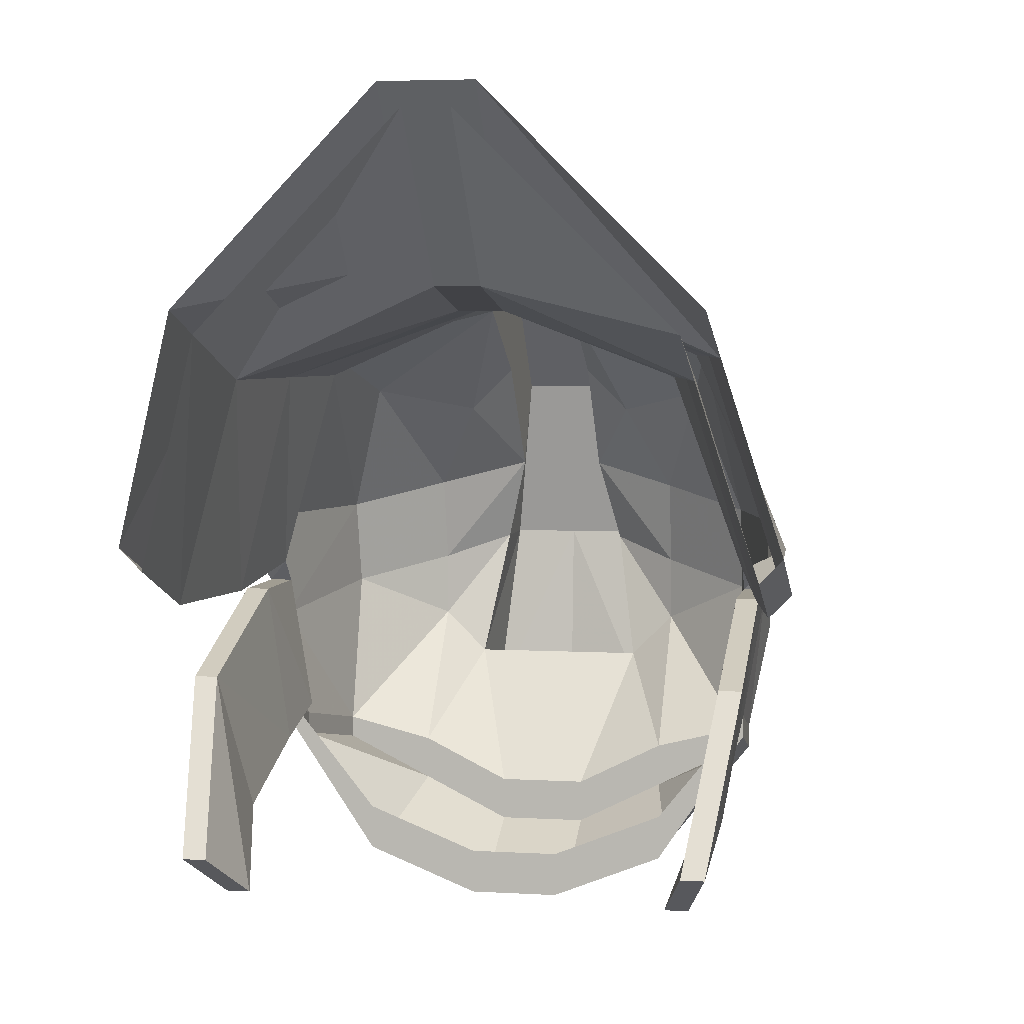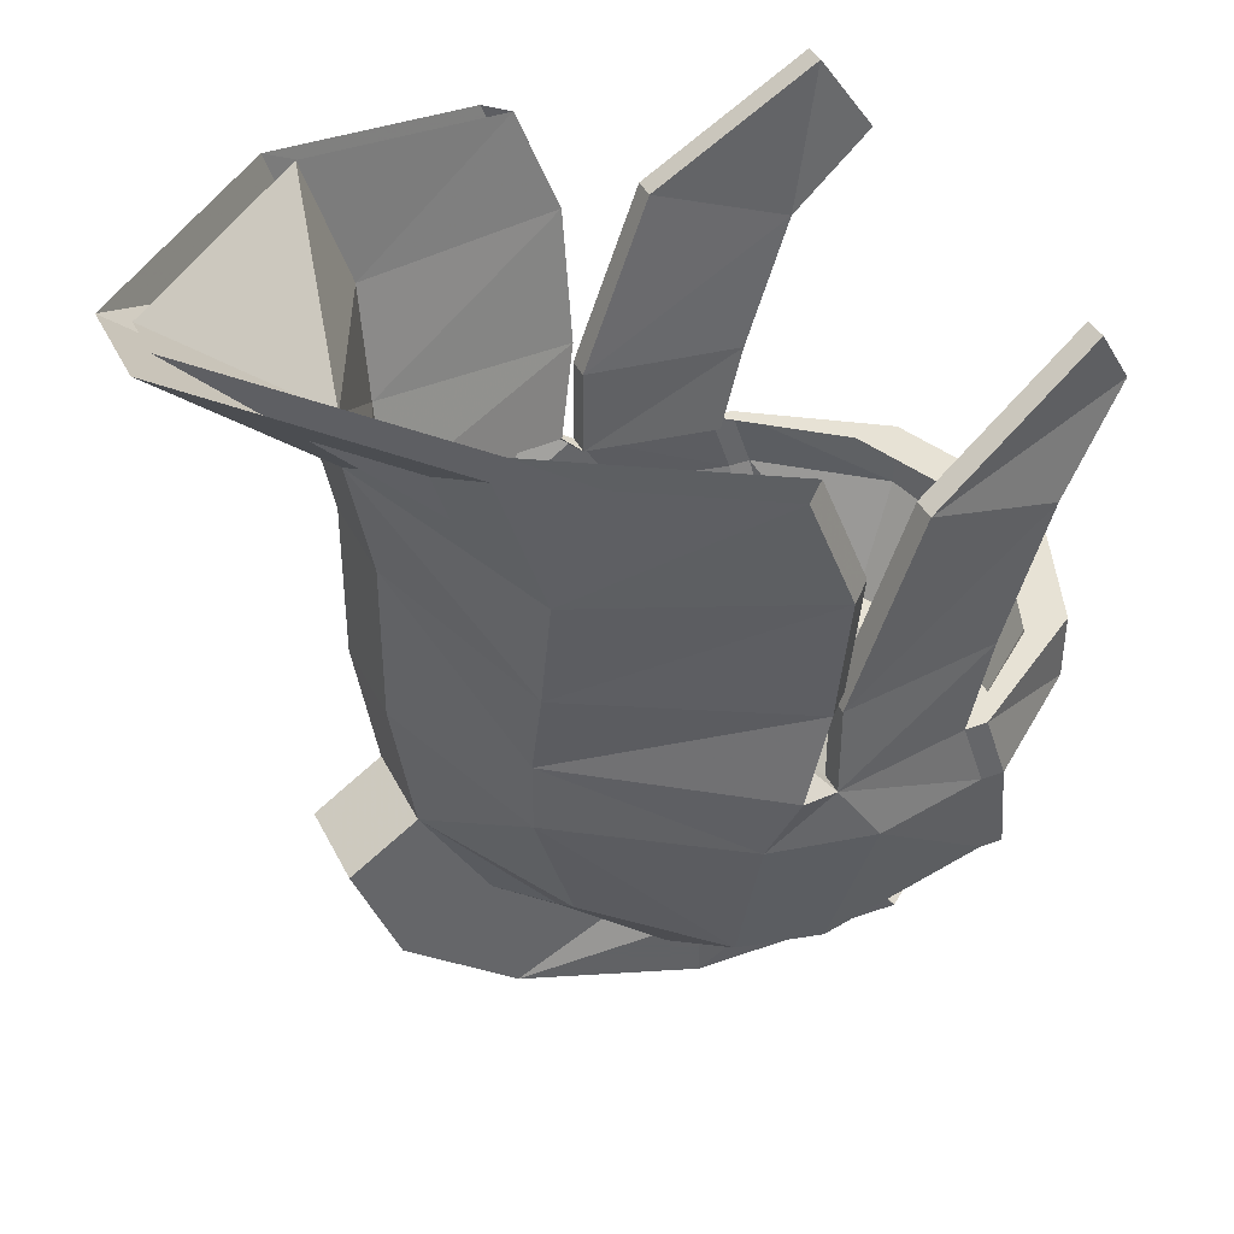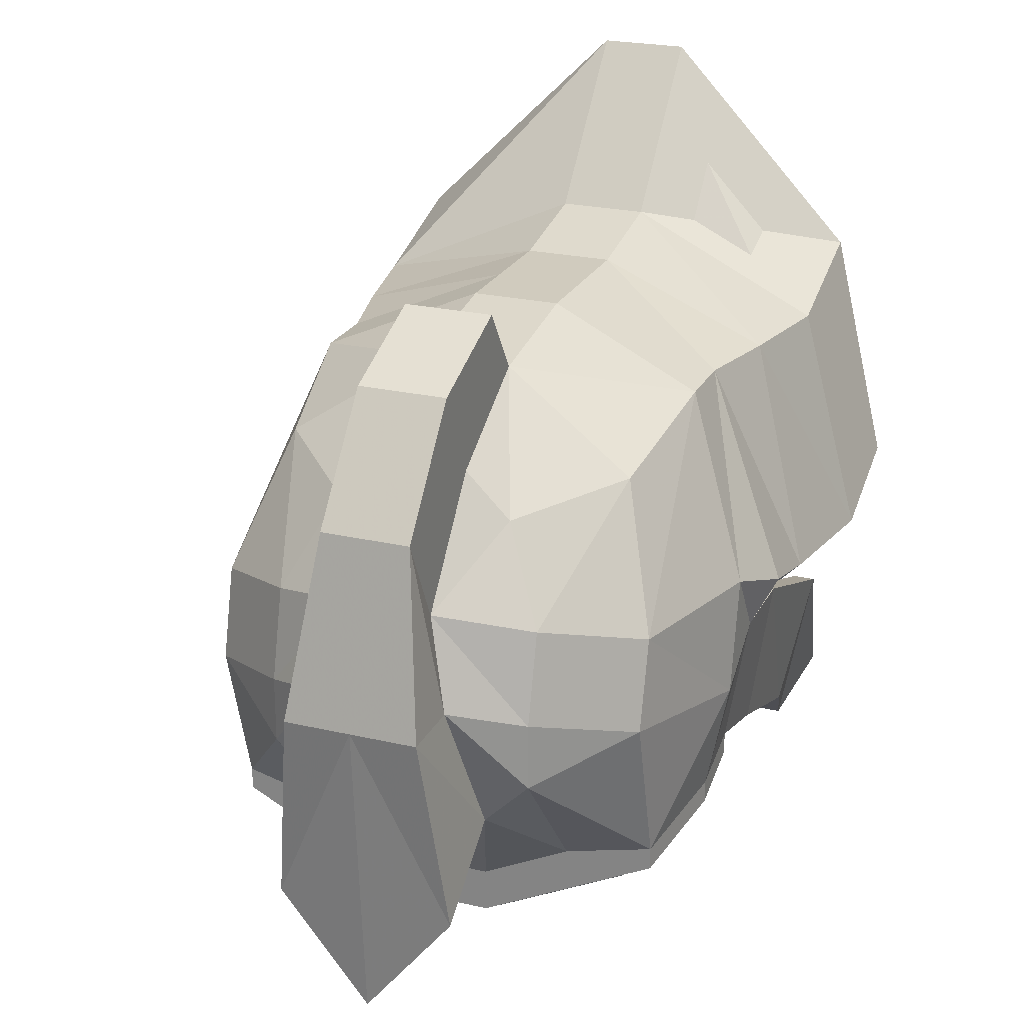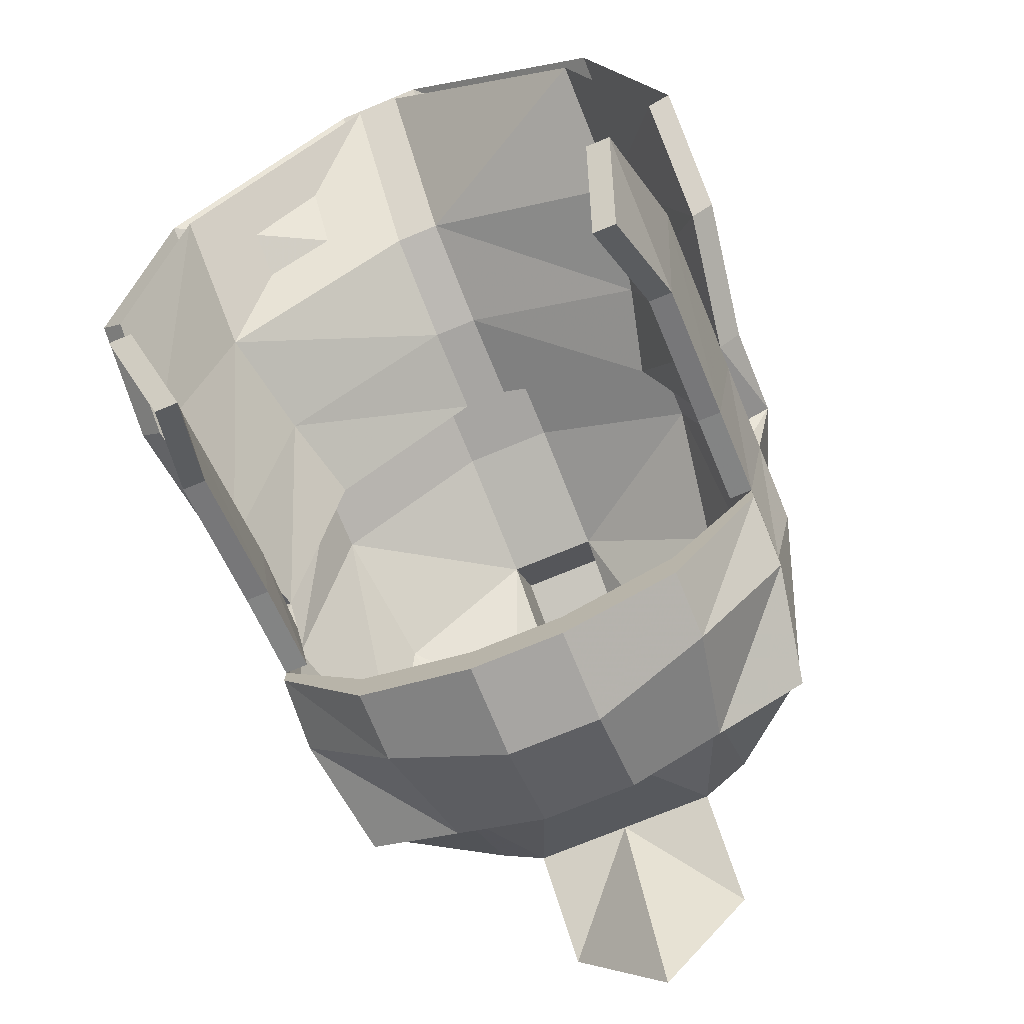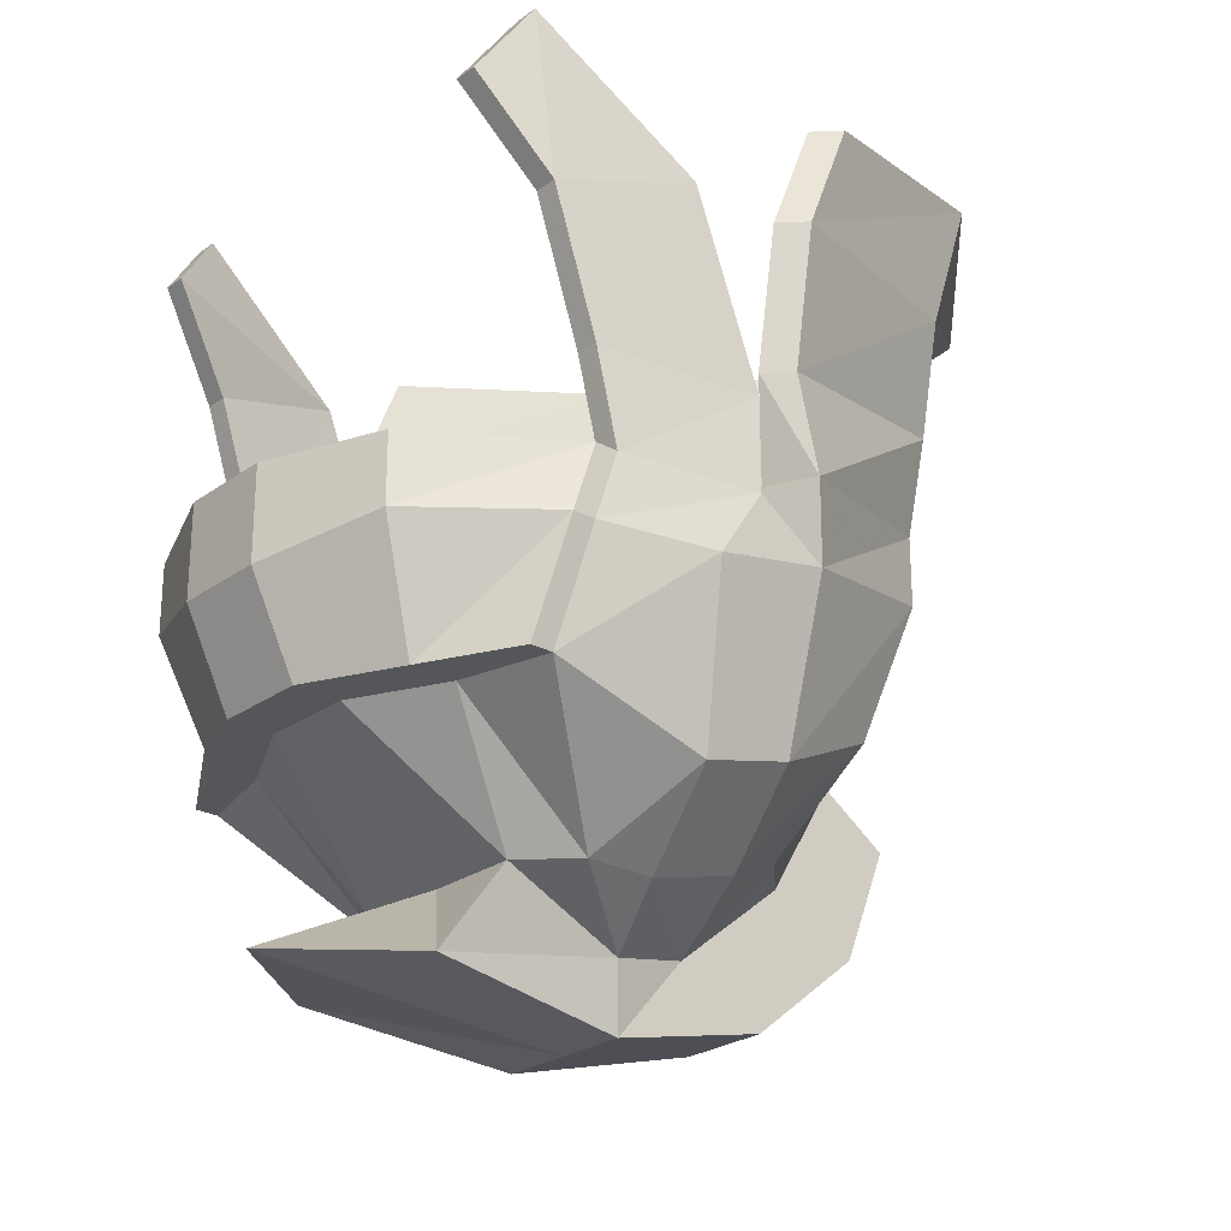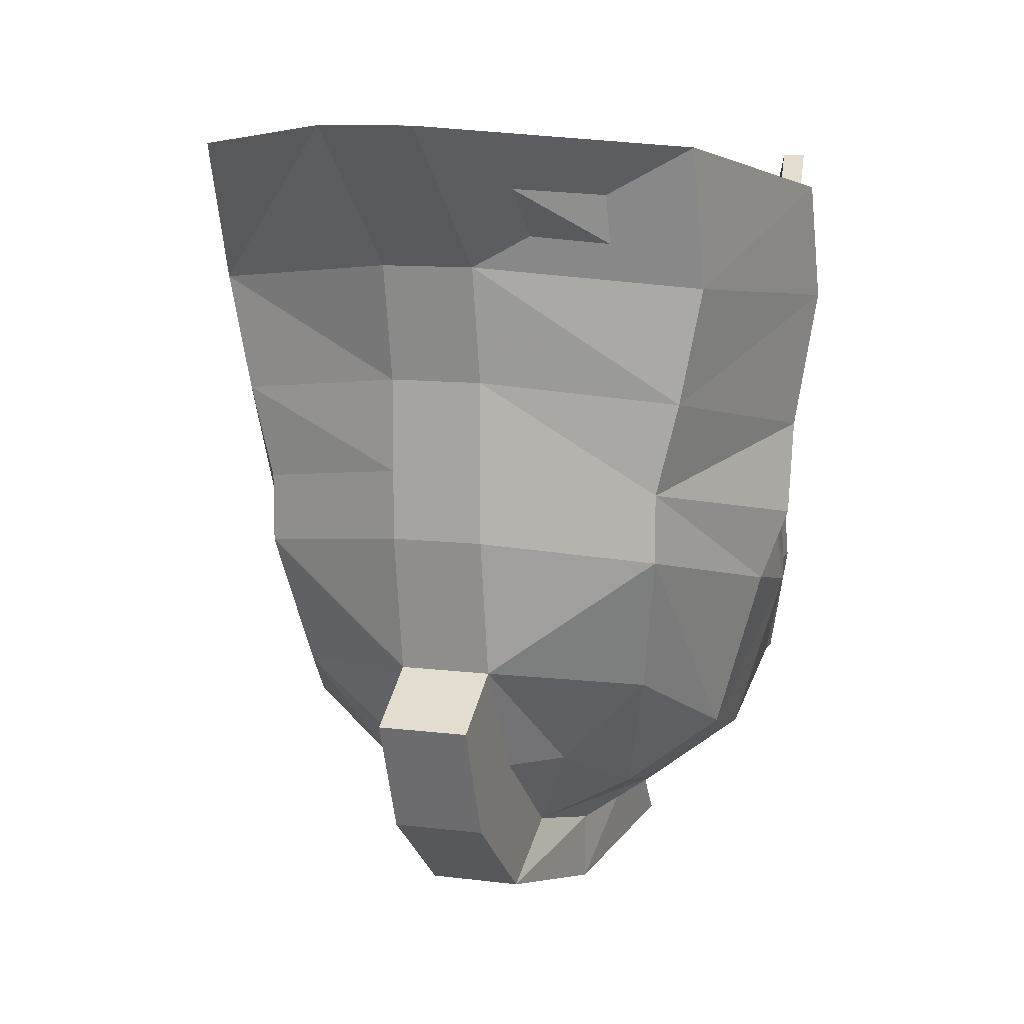
<metadata>
{"format":"obj","ext":"obj","renderer":"f3d","projection":"perspective","resolution":1024,"background":"white","views":[{"elev":4.6,"azim":-169.4,"up":"+Z"},{"elev":40.4,"azim":65.3,"up":"+Y"},{"elev":23.6,"azim":21.3,"up":"+Z"},{"elev":-73.9,"azim":-157.6,"up":"+Z"},{"elev":-25.3,"azim":-131.1,"up":"+Y"},{"elev":10.2,"azim":18.1,"up":"+Y"}]}
</metadata>
<code>
v 0 -1.547 -0.09375
v -0.01562 -1.508 -0.1406
v 0.01562 -1.508 -0.1406
v 0.03125 -1.547 -0.09375
v 0.03125 -1.578 -0.1172
v 0 -1.578 -0.1562
v -0.03125 -1.578 -0.1172
v -0.03125 -1.547 -0.09375
v -0.04688 -1.508 -0.125
v -0.04688 -1.508 -0.1406
v -0.01562 -1.508 -0.1562
v 0.01562 -1.508 -0.1562
v 0.04688 -1.508 -0.125
v 0.04688 -1.547 -0.07812
v 0.02344 -1.562 -0.04688
v 0.02344 -1.586 -0.04688
v 0 -1.586 -0.04688
v -0.02344 -1.586 -0.04688
v -0.02344 -1.562 -0.04688
v -0.04688 -1.547 -0.07812
v -0.07812 -1.508 -0.1172
v -0.07812 -1.508 -0.125
v -0.08594 -1.469 -0.1172
v -0.05469 -1.469 -0.1562
v -0.01562 -1.477 -0.1719
v 0.01562 -1.477 -0.1719
v 0.05469 -1.469 -0.1562
v 0.04688 -1.508 -0.1406
v 0.07812 -1.508 -0.1172
v 0.07812 -1.523 -0.0625
v 0.04688 -1.547 -0.05469
v 0.01562 -1.555 -0.01562
v 0.01562 -1.57 0.01562
v -0.01562 -1.57 0.01562
v -0.01562 -1.555 -0.01562
v -0.04688 -1.547 -0.05469
v -0.07812 -1.523 -0.0625
v -0.09375 -1.469 -0.07031
v -0.08594 -1.469 -0.1094
v 0.04688 -1.539 -0.02344
v 0.03125 -1.523 0.007812
v 0.01562 -1.523 0.02344
v 0.01562 -1.539 0.05469
v -0.01562 -1.539 0.05469
v -0.01562 -1.523 0.02344
v -0.03125 -1.523 0.007812
v -0.04688 -1.539 -0.02344
v -0.07812 -1.516 -0.03125
v -0.09375 -1.461 -0.03125
v -0.09375 -1.445 -0.05469
v -0.08594 -1.445 -0.1016
v -0.08594 -1.445 -0.1094
v -0.05469 -1.445 -0.1562
v -0.01562 -1.445 -0.1719
v 0.01562 -1.445 -0.1719
v 0.05469 -1.445 -0.1562
v 0.08594 -1.445 -0.1094
v 0.08594 -1.469 -0.1172
v 0.07812 -1.508 -0.125
v 0.08594 -1.469 -0.1094
v 0.09375 -1.469 -0.07031
v 0.07812 -1.516 -0.03125
v 0.09375 -1.461 -0.03125
v 0.07031 -1.445 0.03125
v 0.0625 -1.492 0.01562
v 0.01562 -1.484 0.04688
v 0.01562 -1.5 0.07031
v -0.01562 -1.5 0.07031
v -0.01562 -1.484 0.04688
v -0.0625 -1.492 0.01562
v -0.07031 -1.445 0.03125
v -0.07031 -1.422 0.03125
v -0.1016 -1.438 -0.03906
v -0.08594 -1.445 -0.05469
v -0.09375 -1.414 -0.05469
v -0.08594 -1.414 -0.1094
v -0.07812 -1.414 -0.1094
v -0.07812 -1.445 -0.1016
v -0.08594 -1.414 -0.05469
v -0.09375 -1.352 -0.07812
v -0.08594 -1.367 -0.125
v -0.07812 -1.367 -0.125
v -0.08594 -1.352 -0.07812
v -0.08594 -1.312 -0.1328
v -0.07812 -1.336 -0.1484
v -0.07031 -1.336 -0.1484
v -0.07812 -1.312 -0.1328
v 0.09375 -1.445 -0.05469
v 0.1016 -1.438 -0.03906
v 0.07031 -1.422 0.03125
v 0.01562 -1.414 0.05469
v 0.01562 -1.438 0.05469
v 0.08594 -1.445 -0.1016
v 0.1016 -1.406 -0.04688
v 0.07812 -1.391 0.03125
v 0.08594 -1.438 -0.04688
v 0.09375 -1.406 -0.05469
v 0.1094 -1.359 -0.04688
v 0.08594 -1.352 0.03125
v 0.01562 -1.344 0.0625
v 0.01562 -1.383 0.05469
v -0.01562 -1.383 0.05469
v -0.01562 -1.414 0.05469
v -0.01562 -1.438 0.05469
v 0.007812 -1.344 0.05469
v 0.007812 -1.383 0.04688
v 0 -1.383 0.04688
v 0 -1.344 0.05469
v 0 -1.297 0.1094
v 0.007812 -1.297 0.1094
v 0.07812 -1.352 0.02344
v 0.07031 -1.391 0.02344
v 0.007812 -1.414 0.04688
v 0 -1.414 0.04688
v -0.007812 -1.414 0.04688
v -0.007812 -1.383 0.04688
v -0.007812 -1.344 0.05469
v -0.007812 -1.297 0.1094
v 0.0625 -1.422 0.02344
v 0.1016 -1.359 -0.05469
v 0.1016 -1.32 -0.03906
v 0.1094 -1.32 -0.03125
v 0.08594 -1.305 0.04688
v 0.01562 -1.297 0.1172
v -0.01562 -1.344 0.0625
v -0.08594 -1.352 0.03125
v -0.07812 -1.391 0.03125
v -0.01562 -1.445 -0.1562
v 0.01562 -1.445 -0.1562
v -0.05469 -1.445 -0.1406
v 0.05469 -1.445 -0.1406
v 0.07812 -1.305 0.03906
v 0.08594 -1.414 -0.1094
v 0.09375 -1.414 -0.05469
v 0.08594 -1.414 -0.05469
v 0.08594 -1.445 -0.05469
v 0.08594 -1.367 -0.125
v 0.09375 -1.352 -0.07812
v 0.08594 -1.352 -0.07812
v 0.07812 -1.414 -0.1094
v 0.07812 -1.445 -0.1016
v 0.07812 -1.336 -0.1484
v 0.08594 -1.312 -0.1328
v 0.07812 -1.312 -0.1328
v 0.07031 -1.336 -0.1484
v 0.07812 -1.367 -0.125
v -0.1016 -1.406 -0.04688
v -0.1094 -1.359 -0.04688
v -0.0625 -1.422 0.02344
v -0.08594 -1.438 -0.04688
v -0.09375 -1.406 -0.05469
v -0.07031 -1.391 0.02344
v -0.07812 -1.352 0.02344
v -0.07812 -1.305 0.03906
v -0.1016 -1.359 -0.05469
v -0.1016 -1.32 -0.03906
v -0.01562 -1.297 0.1172
v -0.08594 -1.305 0.04688
v -0.1094 -1.32 -0.03125
f 1 2 3
f 1 3 4
f 1 8 2
f 2 8 9
f 3 13 4
f 4 13 14
f 4 14 15
f 5 16 17
f 5 17 6
f 6 17 7
f 7 17 18
f 8 19 20
f 8 20 9
f 9 20 21
f 13 29 14
f 14 29 30
f 14 30 31
f 14 31 15
f 15 31 32
f 16 33 17
f 17 33 34
f 17 34 18
f 19 35 36
f 19 36 20
f 20 36 37
f 20 37 21
f 21 37 38
f 21 38 39
f 32 31 40
f 32 40 41
f 32 41 42
f 33 43 44
f 33 44 34
f 35 45 46
f 35 46 47
f 35 47 36
f 36 47 37
f 37 47 48
f 37 48 38
f 38 48 49
f 38 49 50
f 38 50 39
f 39 50 51
f 29 60 61
f 29 61 30
f 30 61 62
f 30 62 40
f 30 40 31
f 62 61 63
f 62 63 64
f 62 64 65
f 62 65 40
f 40 65 41
f 41 65 66
f 41 66 42
f 43 67 68
f 43 68 44
f 45 69 46
f 46 69 70
f 46 70 47
f 47 70 48
f 48 70 71
f 48 71 49
f 49 71 72
f 49 72 73
f 49 73 50
f 78 77 74
f 74 77 79
f 77 82 79
f 79 82 83
f 82 86 87
f 82 87 83
f 63 61 88
f 63 88 89
f 63 89 90
f 63 90 64
f 64 90 91
f 64 91 92
f 64 92 66
f 64 66 65
f 60 93 88
f 60 88 61
f 91 103 104
f 91 104 92
f 92 104 66
f 66 104 69
f 66 69 68
f 66 68 67
f 105 106 107
f 105 107 108
f 105 108 109
f 105 109 110
f 105 110 111
f 105 111 106
f 106 111 112
f 106 112 113
f 106 113 114
f 106 114 107
f 107 114 115
f 107 115 116
f 107 116 108
f 108 116 117
f 108 117 118
f 108 118 109
f 96 119 112
f 96 112 97
f 97 112 111
f 97 111 120
f 103 72 71
f 103 71 104
f 104 71 69
f 69 71 70
f 113 112 119
f 128 129 55
f 128 55 54
f 128 54 130
f 130 54 53
f 130 53 51
f 51 53 52
f 129 131 56
f 129 56 55
f 131 93 57
f 131 57 56
f 111 110 132
f 111 132 120
f 120 132 121
f 135 139 140
f 135 140 141
f 135 141 136
f 139 144 145
f 139 145 146
f 139 146 140
f 149 150 151
f 149 151 152
f 149 152 116
f 149 116 115
f 117 116 152
f 117 152 153
f 117 153 154
f 117 154 118
f 152 151 155
f 152 155 153
f 153 155 156
f 153 156 154
f 1 4 5
f 1 5 6
f 1 6 7
f 1 7 8
f 10 22 23
f 10 23 24
f 10 24 11
f 11 24 25
f 11 25 12
f 12 25 26
f 12 26 27
f 12 27 28
f 23 52 24
f 24 52 53
f 24 53 25
f 25 53 54
f 25 54 55
f 25 55 26
f 26 55 56
f 26 56 27
f 27 56 57
f 27 57 58
f 27 58 28
f 28 58 59
f 50 75 51
f 51 75 76
f 75 80 76
f 76 80 81
f 80 84 81
f 81 84 85
f 94 95 90
f 94 90 89
f 94 98 95
f 95 98 99
f 95 99 100
f 95 100 101
f 95 101 90
f 90 101 91
f 91 101 102
f 91 102 103
f 98 122 99
f 99 122 123
f 99 123 100
f 100 123 124
f 100 124 125
f 100 125 101
f 101 125 102
f 102 125 126
f 102 126 127
f 102 127 103
f 103 127 72
f 88 93 133
f 88 133 134
f 134 133 137
f 134 137 138
f 138 137 142
f 138 142 143
f 127 147 73
f 127 73 72
f 126 148 147
f 126 147 127
f 125 124 157
f 125 157 126
f 126 157 158
f 126 158 148
f 148 158 159
f 2 9 10
f 2 10 11
f 2 11 3
f 3 11 12
f 3 12 13
f 9 21 22
f 9 22 10
f 12 28 13
f 13 28 29
f 28 59 29
f 4 15 16
f 4 16 5
f 7 18 19
f 7 19 8
f 15 32 33
f 15 33 16
f 18 34 35
f 18 35 19
f 21 39 23
f 21 23 22
f 32 42 43
f 32 43 33
f 34 44 45
f 34 45 35
f 39 51 52
f 39 52 23
f 29 59 60
f 42 66 67
f 42 67 43
f 44 68 69
f 44 69 45
f 50 73 74
f 50 74 75
f 51 76 77
f 51 77 78
f 74 79 75
f 75 79 80
f 76 81 82
f 76 82 77
f 79 83 80
f 80 83 84
f 81 85 86
f 81 86 82
f 83 87 84
f 84 87 85
f 85 87 86
f 94 89 96
f 94 96 97
f 94 97 98
f 97 120 98
f 98 120 121
f 98 121 122
f 93 60 58
f 93 58 57
f 60 59 58
f 88 134 135
f 88 135 136
f 88 136 96
f 88 96 89
f 134 138 139
f 134 139 135
f 138 143 144
f 138 144 139
f 140 146 137
f 140 137 133
f 140 133 141
f 141 133 93
f 142 137 146
f 142 146 145
f 142 145 143
f 143 145 144
f 148 159 155
f 148 155 147
f 147 155 151
f 147 151 73
f 73 151 150
f 73 150 74
f 155 159 156

</code>
